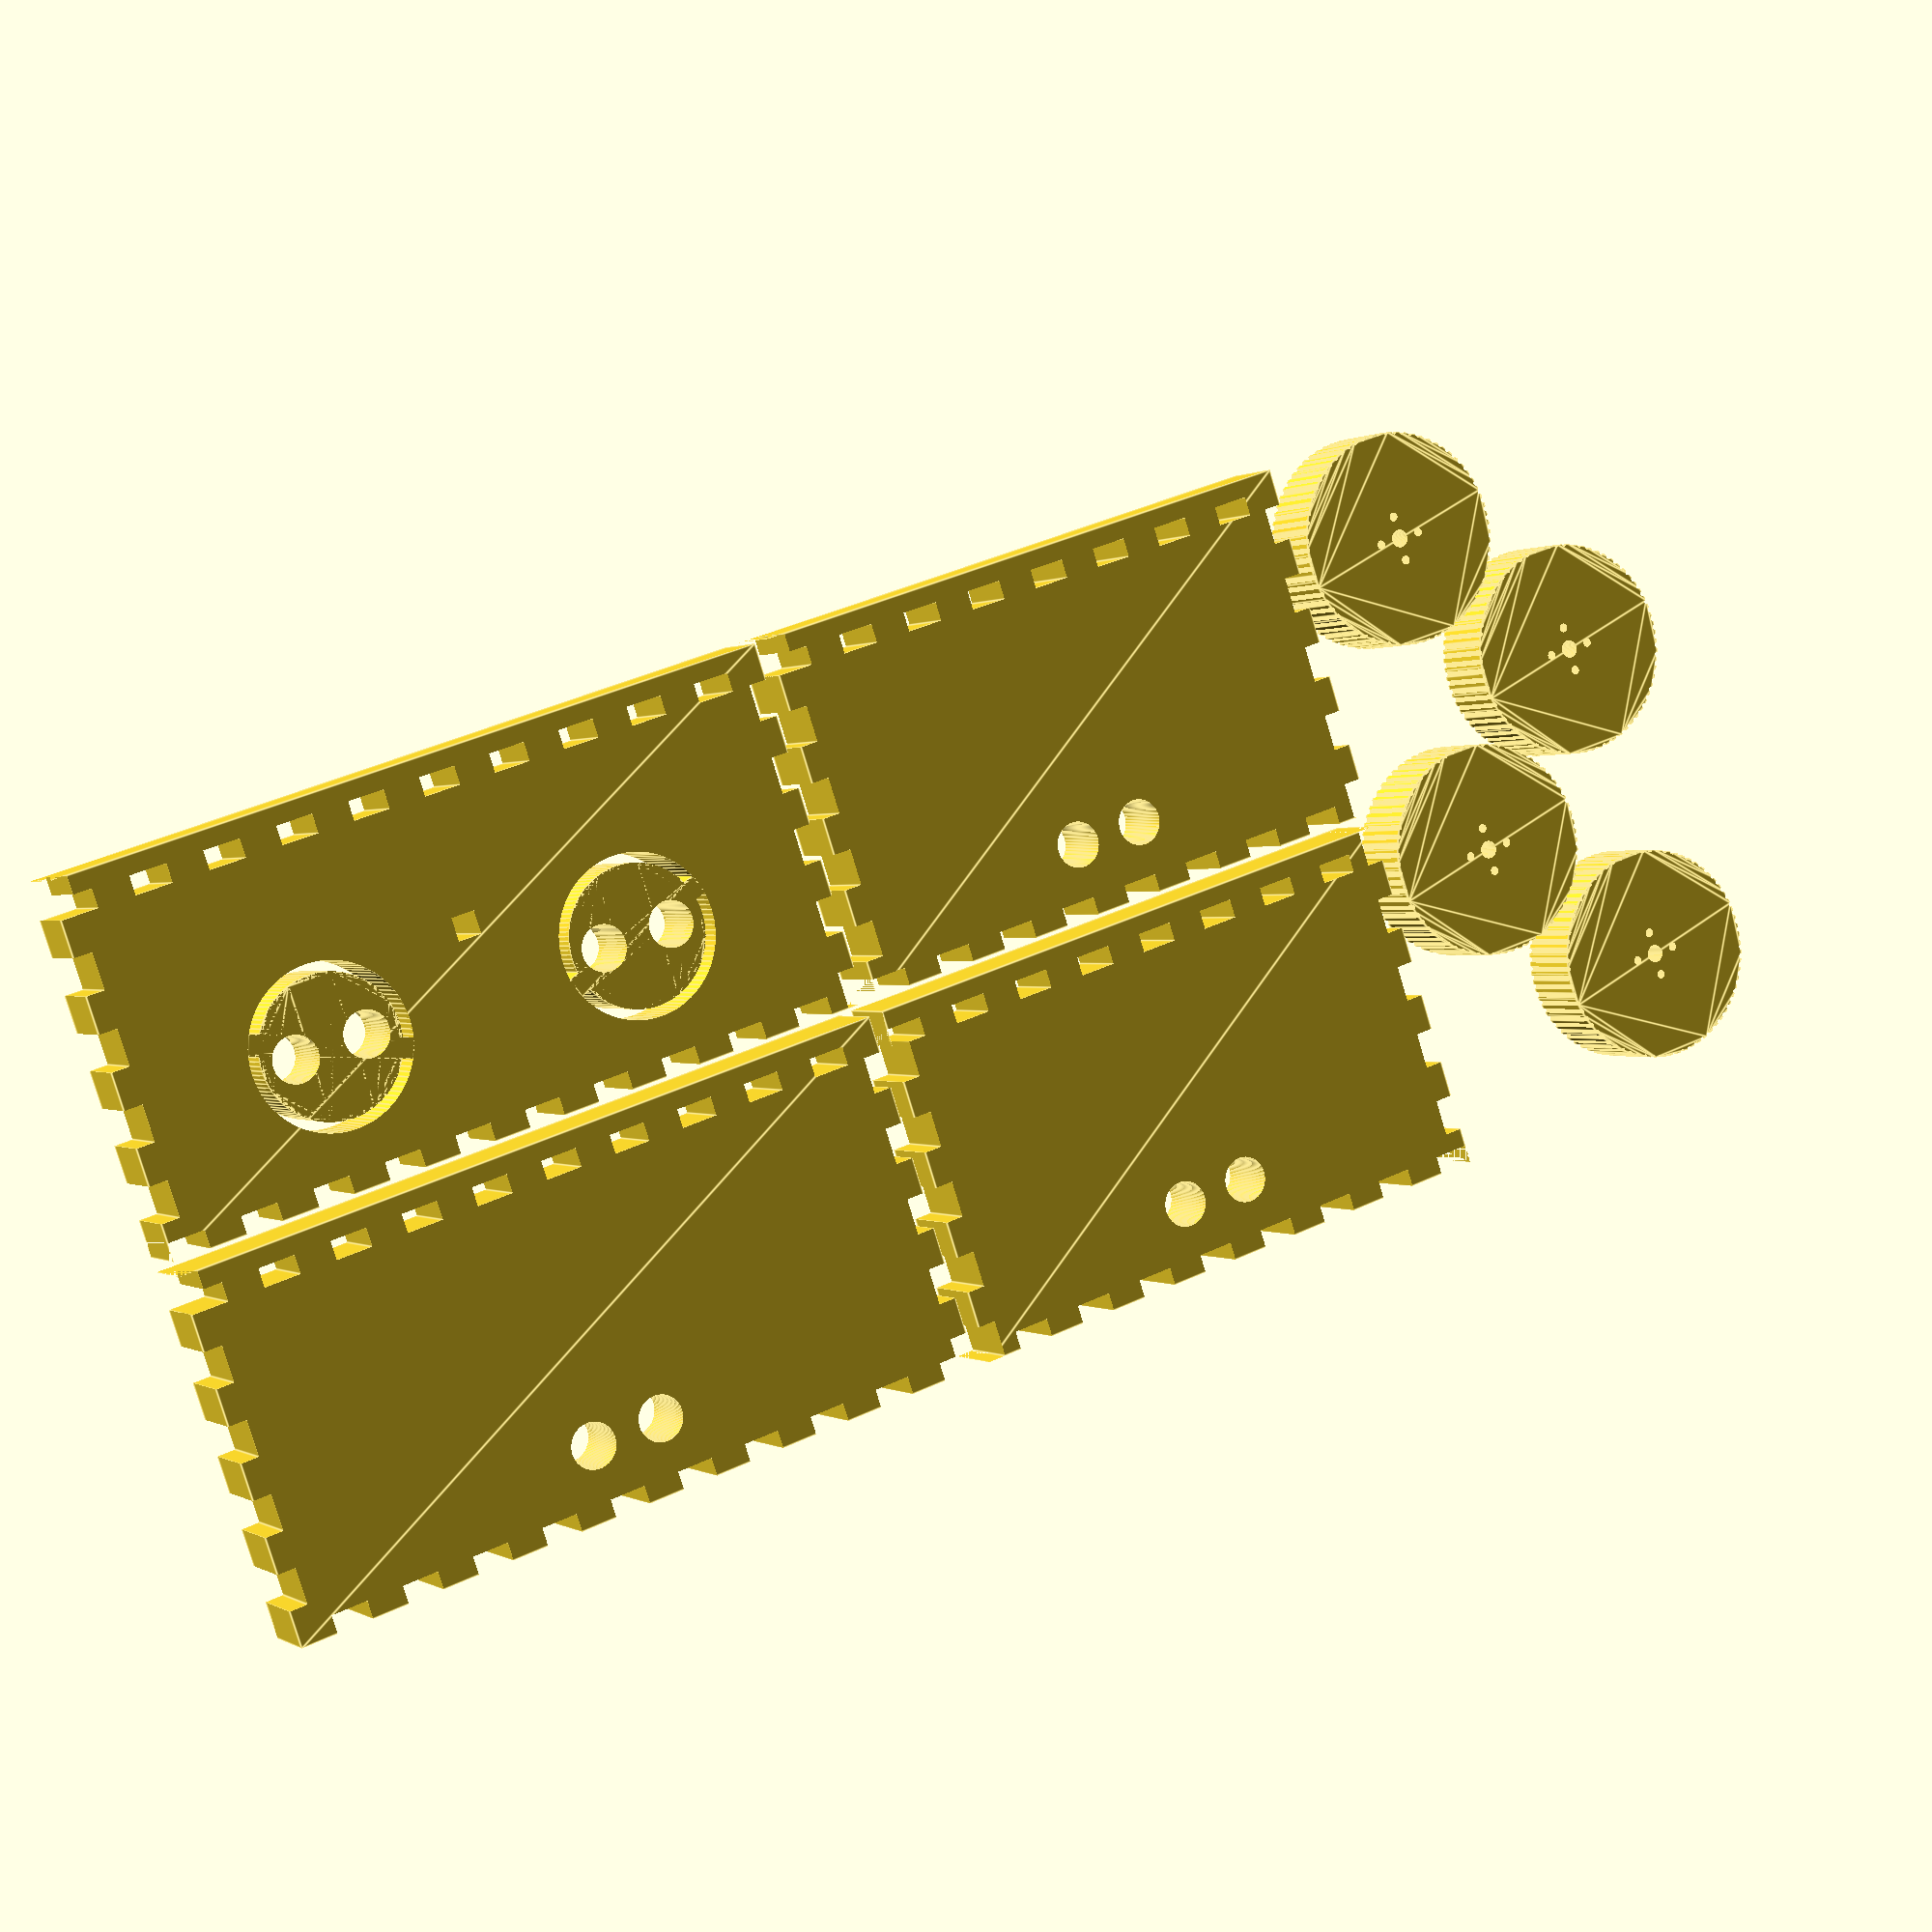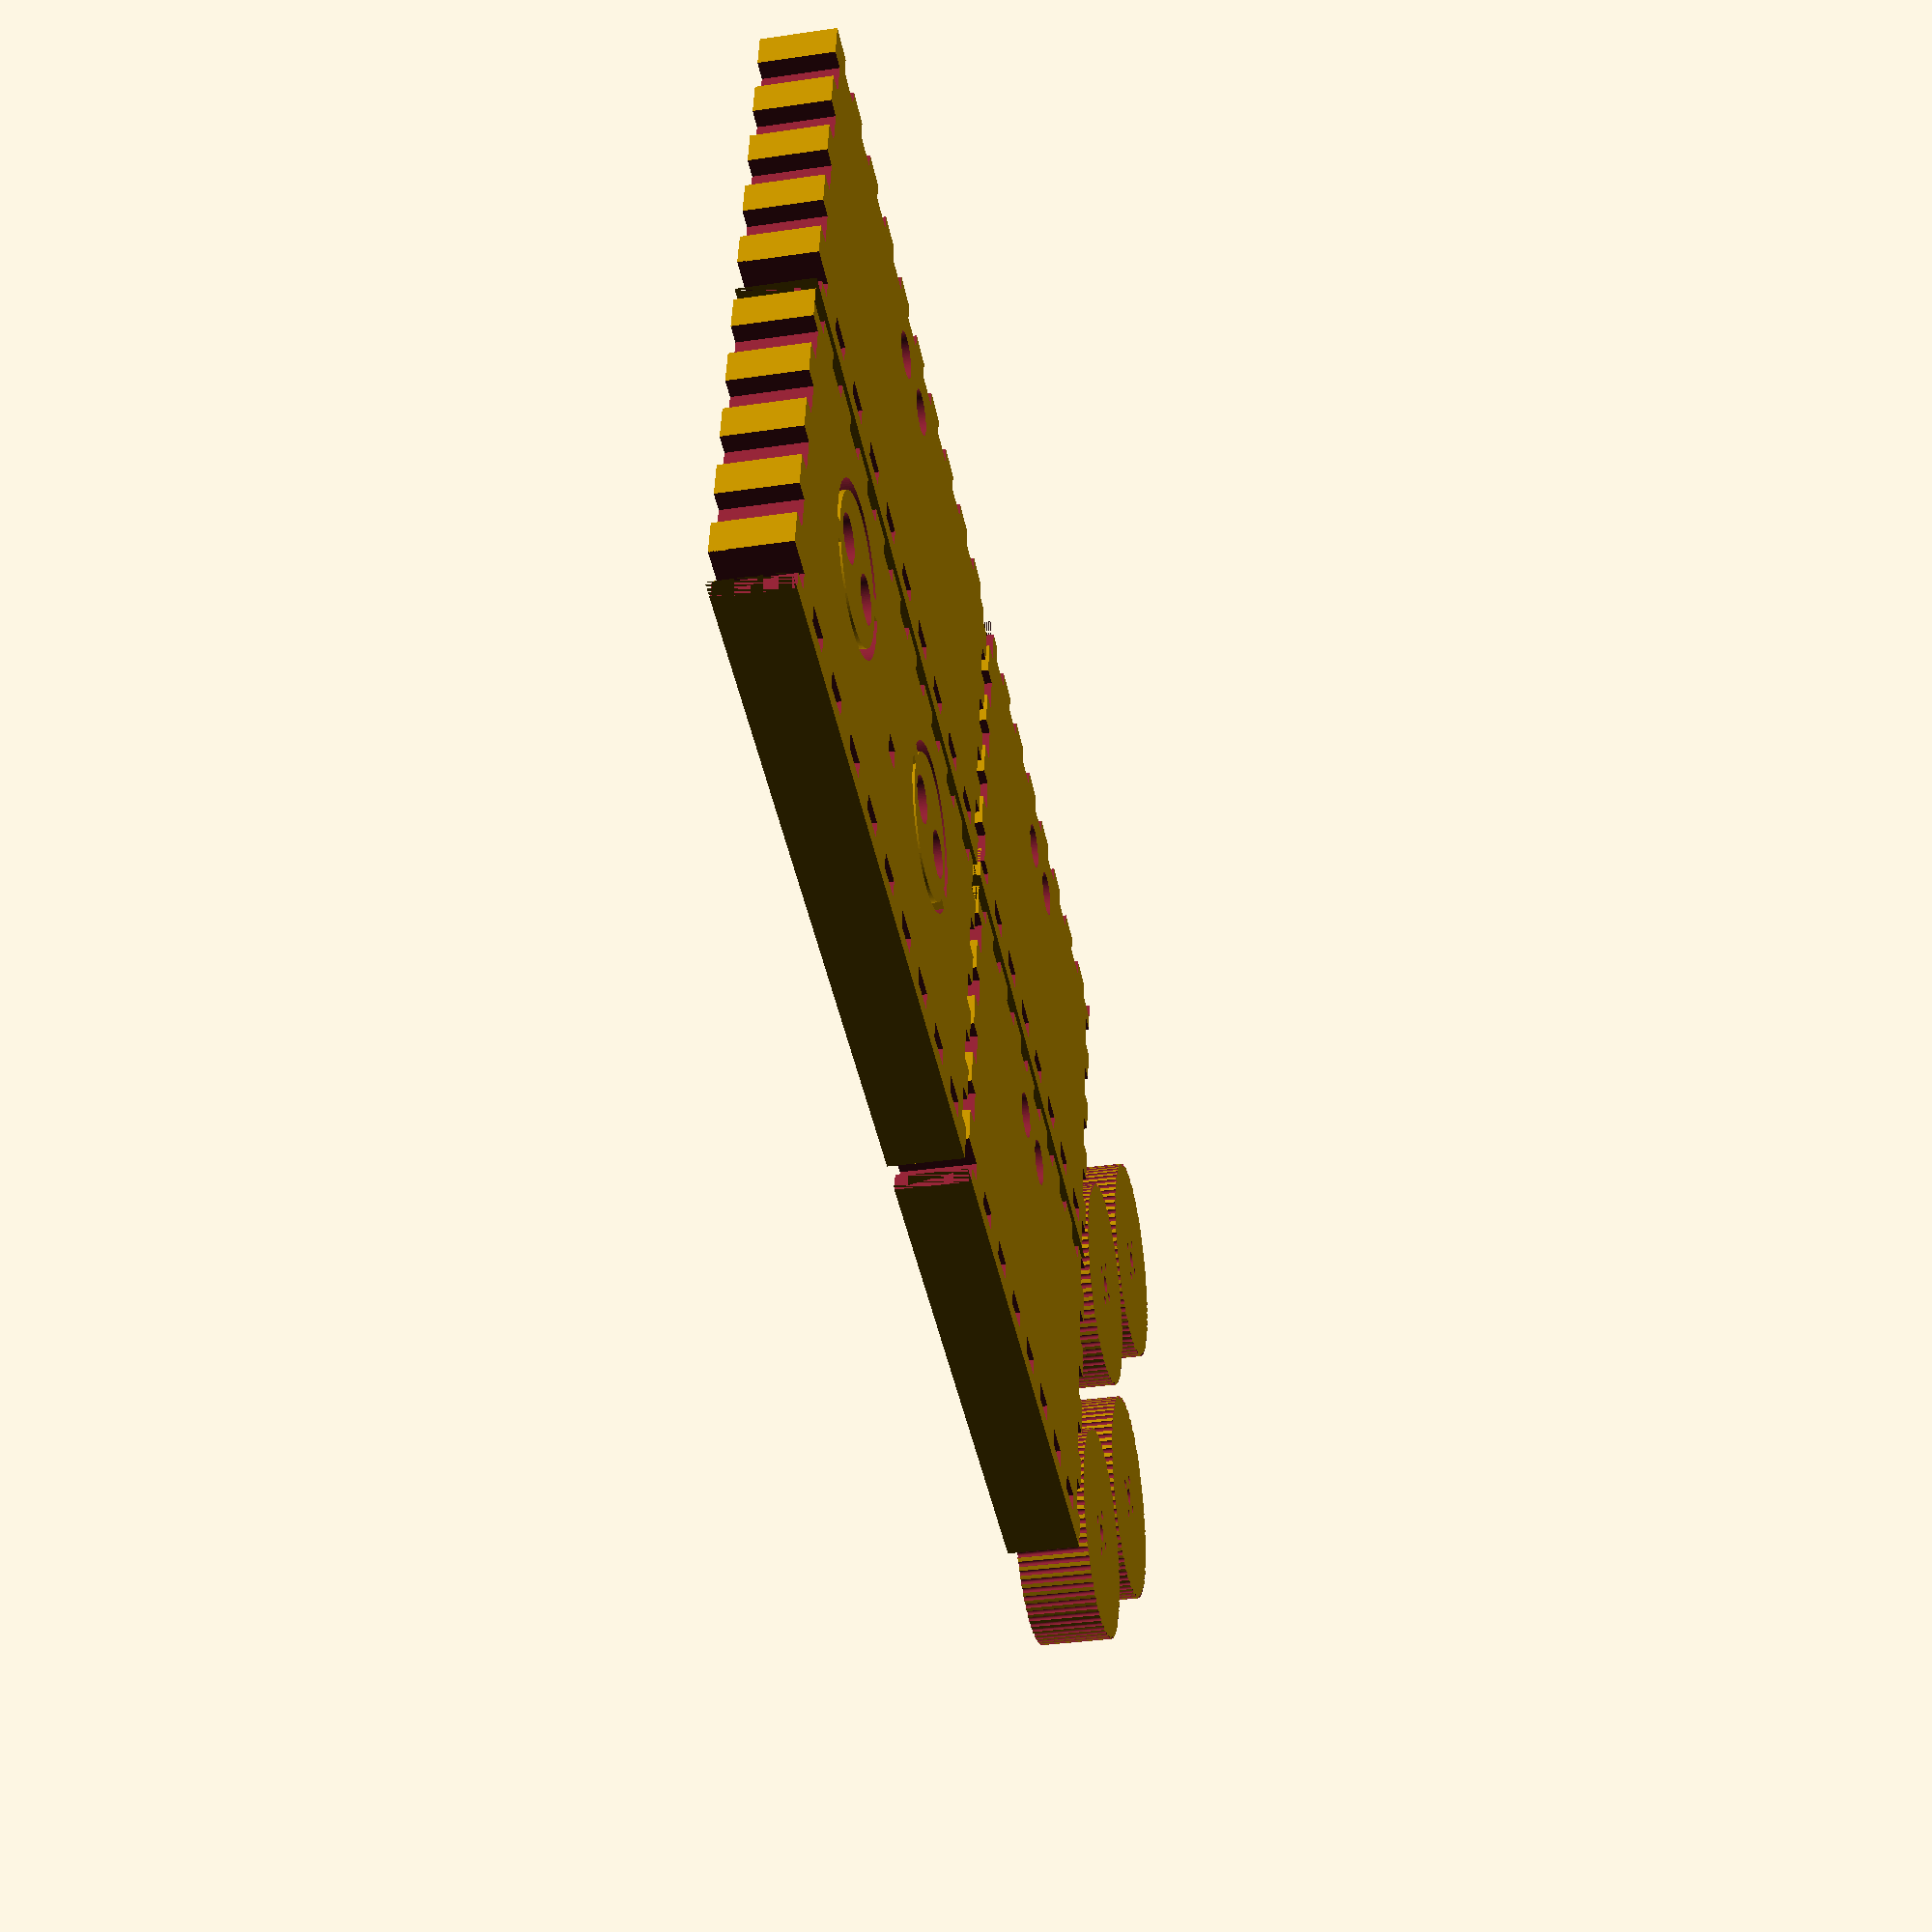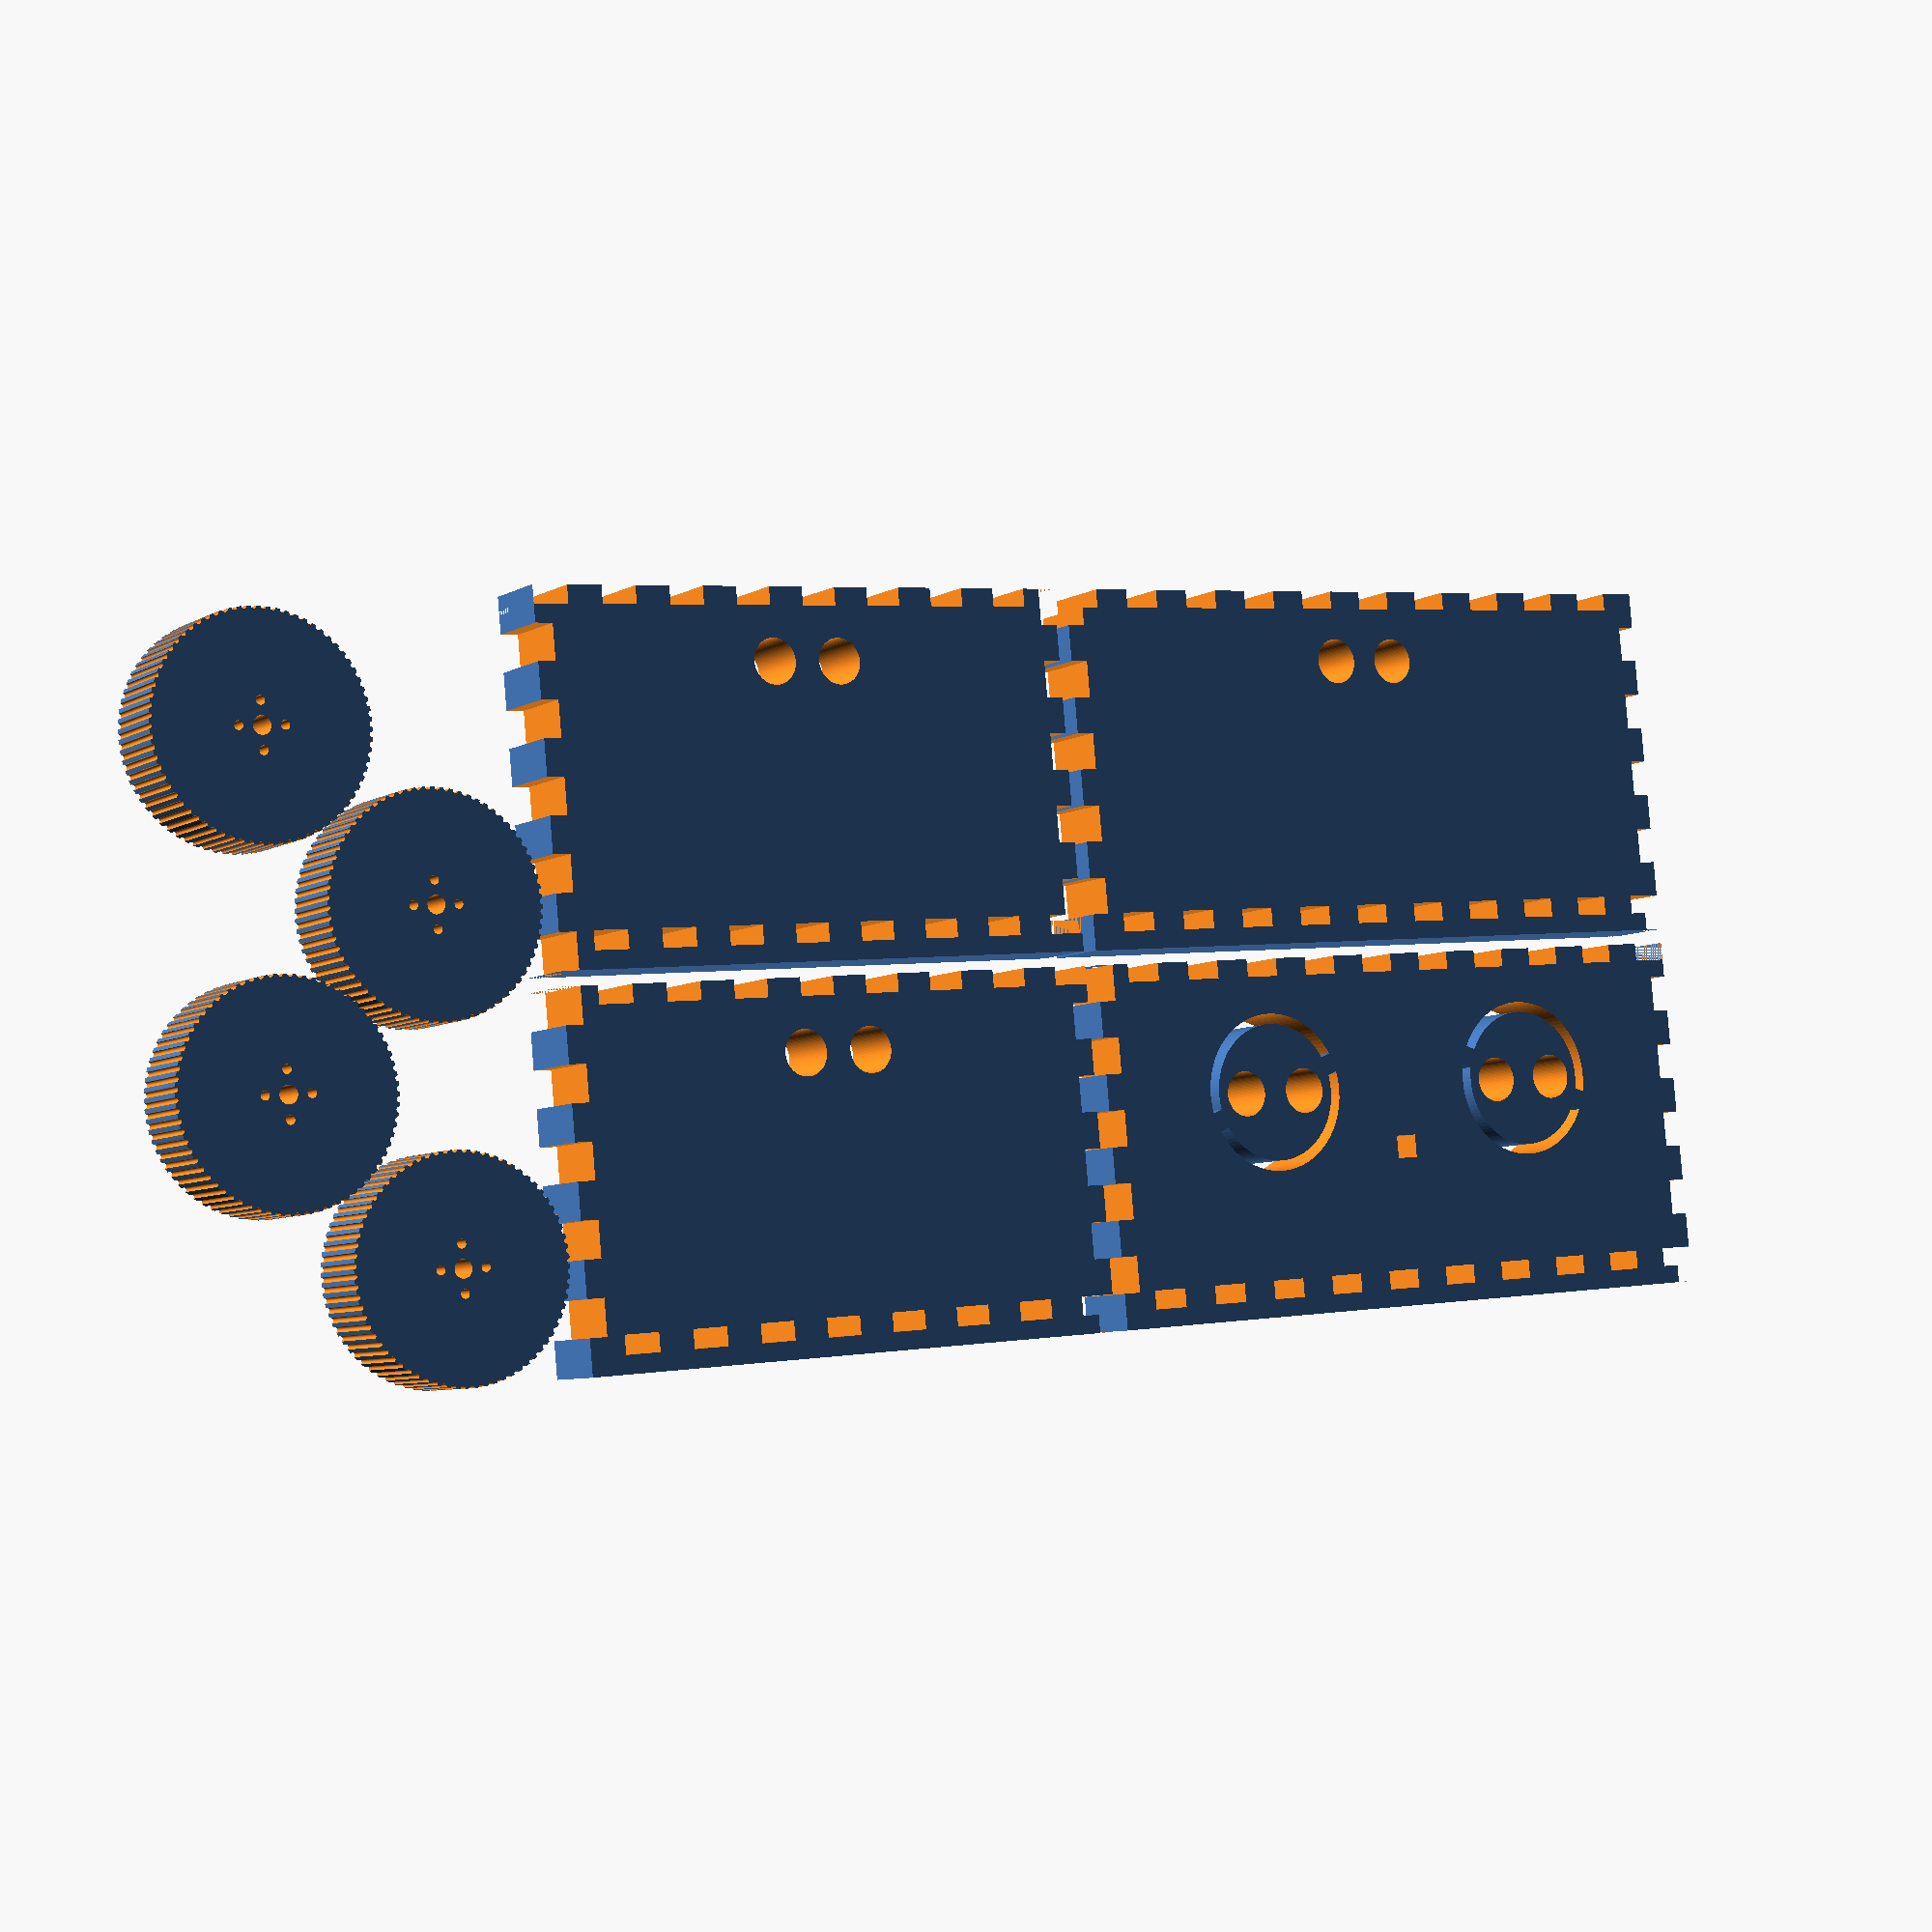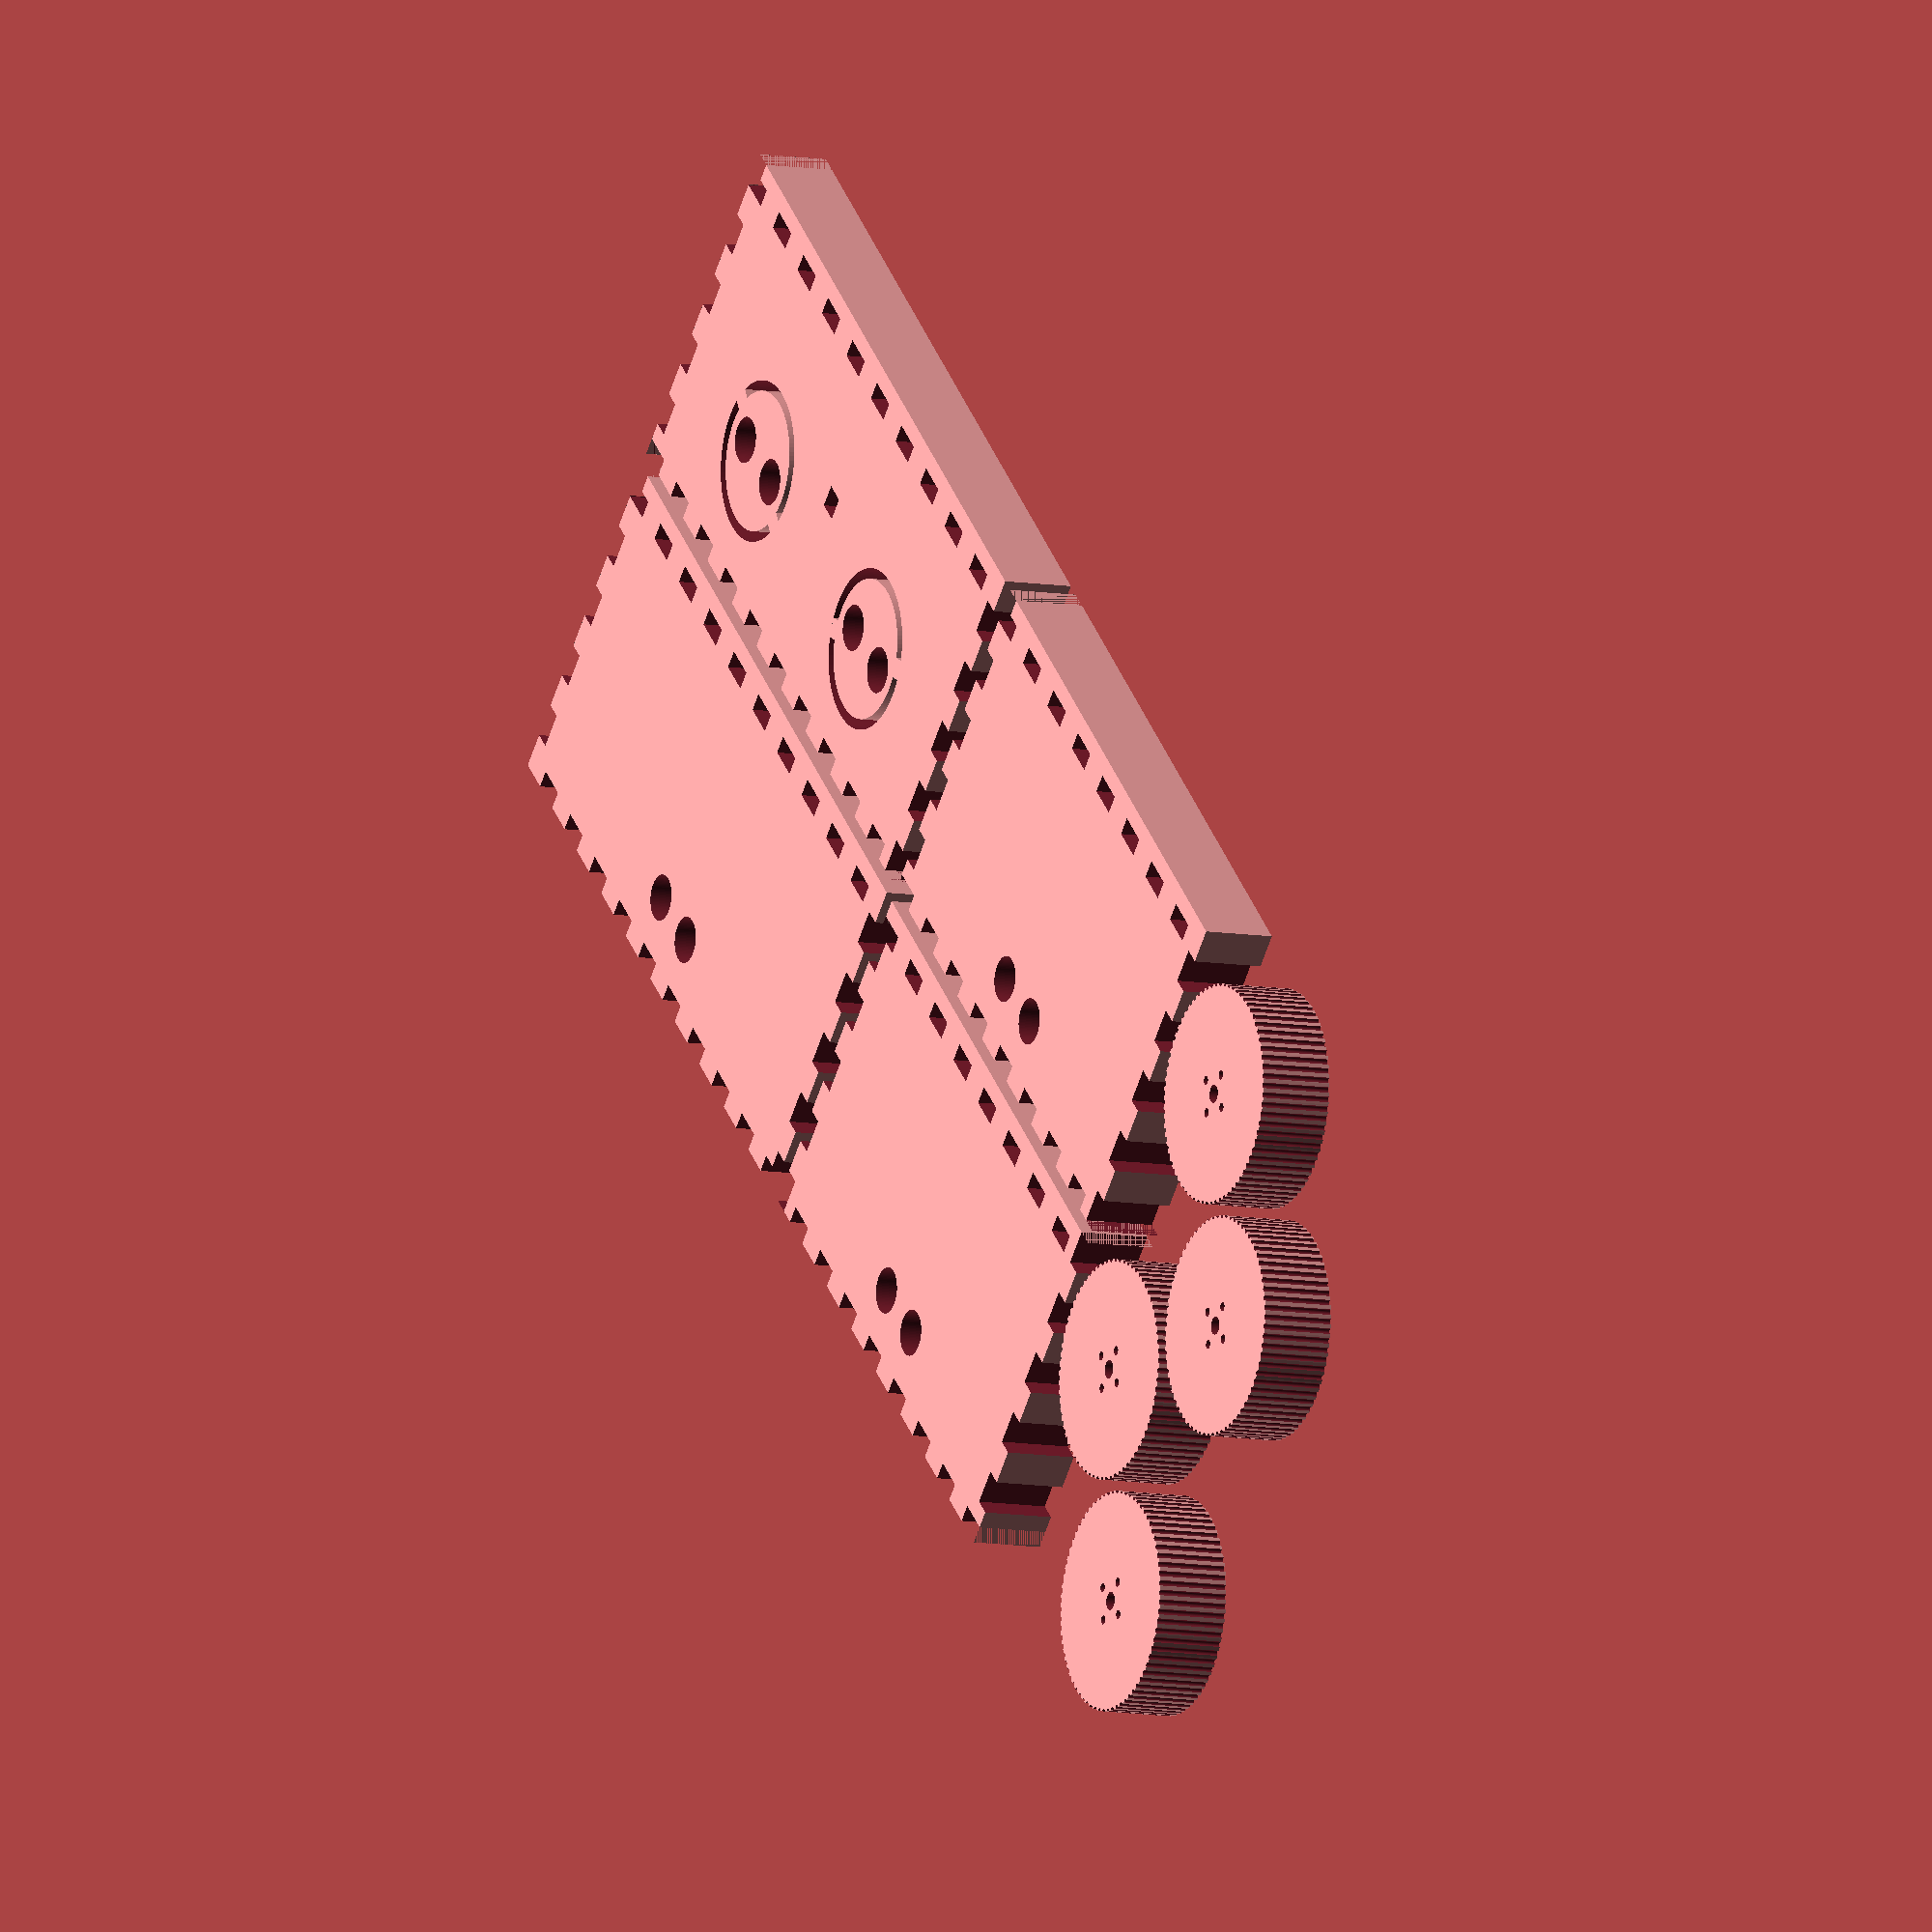
<openscad>
res = 100;

thickness = 0.25;

kerf = 0.00;
kerf_2 = kerf / 2;

width = 10;
length = 8;
height = 5;

wheel_diameter = 3;
screw_diameter = 0.125;
wheel_stack = 2;
wheel_location = 1/3.8;

module InterlockingPlate(width, height, botT, topT, leftT, rightT, bottomOffset=0) {
	numBT = width*2;
	numLR = height*2;
	difference() {
		square([width,height]);

		if(bottomOffset == 0) for(i=[width*botT/numBT:width*2/numBT:width-.01]) translate([i,-0.01,0]) square([width/numBT-kerf,thickness-kerf_2+.01]);
		else for(i=[width*botT/numBT:width*2/numBT:width-.01]) translate([i,bottomOffset+kerf_2,0]) square([width/numBT-kerf,thickness-kerf+.01]);
		for(i=[width*topT/numBT:width*2/numBT:width-.01]) translate([i,height-thickness+kerf_2,0]) square([width/numBT-kerf,thickness+.01]);
		for(i=[height*leftT/numLR:height*2/numLR:height-.01]) translate([-0.01,i,0]) square([thickness+.01-kerf_2,height/numLR-kerf]);
		for(i=[height*rightT/numLR:height*2/numLR:height-.01]) translate([width-thickness+kerf_2,i,0]) square([thickness+.01,height/numLR-kerf]);
	}
}

module FrontPlate_2d(is_square) {
	difference() {
		InterlockingPlate(width,height,0,0,0,1,0.25);

		translate([width*.28,height/1.6]) SonarEye_2d();
		translate([width*.72,height/1.6]) SonarEye_2d(true);

		translate([width/2,height*.45]) square([.32,.32],center=true);
	}
}

module SonarEye_2d(second) {
    eye_size = 2.2;
    dual_supports = false;
    support_angle = 20;

    difference() {
        circle(eye_size/2, $fn=res);
        circle(eye_size/2.3, $fn=res);
        rotate((second?-1:1)*support_angle) square([eye_size,eye_size/8],center=true);
        if (dual_supports) rotate(90+(second?-1:1)*support_angle) square([eye_size,eye_size/8],center=true);
    } PingSensor_2d();
}

module LeftPlate_2d() {
	difference() {
        InterlockingPlate(length,height,0,0,0,1,0.25);
        translate([length/2,height*.8]) PingSensor_2d();
    }
}

module RightPlate_2d() {
    difference() {
        InterlockingPlate(length,height,0,1,1,0,0.25);
        translate([length/2,height*.8]) PingSensor_2d();
    }
}

module BackPlate_2d() {
	difference() {
		InterlockingPlate(width,height,0,1,0,1,0.25);
        translate([width/2,height*.8]) PingSensor_2d();
	}
}

module PingSensor_2d() {
	translate([-0.495, 0]) circle(.315, $fn=res);
	translate([0.495, 0]) circle(.315, $fn=res);
}

module MotorMount_2d() {
	motor_mount_length = 2.52;
    motor_mount_width = 0.5;

	translate([motor_mount_width/2,-motor_mount_length/2]) union() {
		circle(screw_diameter/2, $fn=res);
        translate([0,motor_mount_length]) circle(screw_diameter/2, $fn=res);
	}
}

module BottomPlate_2d() {
	wall_dist = 1.75;
    axle_length = 0.7;
    wheel_width = 0.75;

	difference() {
    	InterlockingPlate(width,length,1,0,1,1);
        translate([wall_dist,length*wheel_location,0]) MotorMount_2d();
        translate([width-wall_dist,length*wheel_location]) rotate(180) MotorMount_2d();

        translate([wall_dist-axle_length,length*wheel_location]) square([wheel_width,wheel_diameter], center=true);
        translate([width-wall_dist+axle_length,length*wheel_location]) square([wheel_width,wheel_diameter], center=true);

        translate([width/2,length-1,0.25]) union() {
            translate([-0.5,0,0]) circle(screw_diameter/2, $fn=res);
            translate([0.5,0,0]) circle(screw_diameter/2, $fn=res);
        }
	}
}

module TopPlate_2d() {
    InterlockingPlate(width,length,1,1,0,1);
}

module Wheel_2d() {
    bolt_circle = 0.63;
    shaft_diameter = 0.25;

    bump_angle = 5;
    bump_scale = 0.0125;

	difference() {
		circle(wheel_diameter/2, $fn=res);

        for (i=[0:bump_angle:360-bump_angle]) {
            translate([wheel_diameter*cos(i)/2,wheel_diameter*sin(i)/2]) circle(bump_scale*wheel_diameter, $fn=res);
        }

        translate([bolt_circle/2,0]) circle(screw_diameter/2,$fn=res);
        translate([-bolt_circle/2,0]) circle(screw_diameter/2,$fn=res);
        translate([0,bolt_circle/2]) circle(screw_diameter/2,$fn=res);
        translate([0,-bolt_circle/2]) circle(screw_diameter/2,$fn=res);
        circle(shaft_diameter/2,$fn=res);
	}
}

// uses 3/8" ball bearing
module BallCaster_3d(show_ball) {
    m_screw_diameter = screw_diameter * 25.4;

    deck_height = 13;
    ball_diameter = 10;
    ball_tolerance = 0.4;
    wall_thickness = 2.5;

    gap_width = ball_diameter / 3;
    base_thickness = 4;
    pedistal_width = ball_diameter + wall_thickness * 2;

    baseWidth = 25.4;
    baseHeight = deck_height-ball_diameter/2;


    rotate([0, 0, 90]) difference() {
        union() {
            translate([-baseWidth/2, -wall_thickness - m_screw_diameter / 2, 0]) cube([baseWidth, wall_thickness * 2 + m_screw_diameter, base_thickness]);

            translate([baseWidth / 2, 0, 0]) cylinder(base_thickness, m_screw_diameter / 2 + wall_thickness, m_screw_diameter / 2 + wall_thickness, $fn=res);
            translate([-baseWidth / 2, 0, 0]) cylinder(base_thickness, m_screw_diameter / 2 + wall_thickness, m_screw_diameter / 2 + wall_thickness, $fn=res);

            translate([0, 0, 0]) cylinder(baseHeight-2, pedistal_width/2, pedistal_width/2, $fn=res);

            difference(){
                translate([0, 0, baseHeight-2]) sphere(pedistal_width/2,$fn=res);
                translate([0, 0, baseHeight+ball_diameter/2 - ball_diameter/5]) cylinder(25, 25, 25, $fn=res);
                translate([0, 0, -12]) cylinder(12, 25, 25, $fn=res);
            };
        }

        translate([0,0,baseHeight+ball_tolerance]) sphere(ball_diameter/2+ball_tolerance,$fn=res);
        translate([-gap_width/2,-baseWidth/2,base_thickness]) cube([gap_width,baseWidth,ball_diameter]);
        translate([-25, ball_diameter/2+0.5,0]) cube([50,ball_diameter, 50]);
        translate([-25, -ball_diameter-0.5,0]) cube([50,ball_diameter/2, 50]);

        translate([baseWidth/2,0,0]) cylinder(base_thickness+2,m_screw_diameter/2,m_screw_diameter/2,$fn=res);
        translate([-baseWidth/2,0,0]) cylinder(base_thickness+2,m_screw_diameter/2,m_screw_diameter/2,$fn=res);

    }

    if (show_ball) translate([0, 0, baseHeight]) sphere(ball_diameter/2, $fn=50);
}

module LaserCutterLayoutOne_2d() {
	translate([0.2,0.2]) FrontPlate_2d(true);
    translate([0.2,height+0.4]) BackPlate_2d();

	translate([width+0.4,0.2]) LeftPlate_2d();
	translate([width+0.4,height+0.4]) RightPlate_2d();

    translate([width+length+0.6+wheel_diameter/2,0.2+wheel_diameter/2]) Wheel_2d();
    translate([24-wheel_diameter/2-0.2,wheel_diameter+1]) Wheel_2d();
    if (wheel_stack > 1) translate([width+length+0.6+wheel_diameter/2,0.2+wheel_diameter/2+4.6]) Wheel_2d();
    if (wheel_stack > 1) translate([24-wheel_diameter/2-0.2,wheel_diameter+5.6]) Wheel_2d();
}

module LaserCutterLayoutTwo_2d() {
	translate([0.2,0.2]) TopPlate_2d();
	translate([width+0.4,0.2]) BottomPlate_2d();
}

module CheckLayout_3d() {
    axle_height = 0.16 + 0.47;

	color([1,0,0]) translate([0,0,0.25]) linear_extrude(height=thickness) BottomPlate_2d();

	color([0,1,0]) translate([0,thickness,0]) rotate([90,0,0]) linear_extrude(height=thickness) FrontPlate_2d(true);

	color([0,0,1]) translate([width-thickness,0,0]) rotate([90,0,90]) linear_extrude(height=thickness) LeftPlate_2d();

	color([1,1,0]) translate([width,length-thickness,0]) rotate([90,0,180]) linear_extrude(height=thickness) BackPlate_2d();

	color([1,0,1]) translate([0,0,0]) rotate([90,0,90]) linear_extrude(height=thickness) RightPlate_2d();

	color([0,1,1]) translate([0,0,height-thickness]) linear_extrude(height=thickness) TopPlate_2d();

	color([1,1,1]) {
			translate([thickness+0.8,length*wheel_location,axle_height+.25+thickness]) rotate([90,0,90]) linear_extrude(height=thickness*wheel_stack,center=true) Wheel_2d();

			translate([width-thickness-0.8,length*wheel_location,axle_height+.25+thickness]) rotate([90,0,90]) linear_extrude(height=thickness*wheel_stack,center=true) Wheel_2d();
	}

    translate([width/2,length-1,0.25]) rotate([0,180,90]) scale(1/25.4) BallCaster_3d(true);
}

//CheckLayout_3d();
LaserCutterLayoutOne_2d();
//LaserCutterLayoutTwo_2d();

</openscad>
<views>
elev=179.7 azim=18.6 roll=25.8 proj=p view=edges
elev=34.5 azim=9.2 roll=281.2 proj=p view=solid
elev=6.8 azim=5.5 roll=148.3 proj=p view=solid
elev=8.3 azim=137.1 roll=243.0 proj=o view=wireframe
</views>
